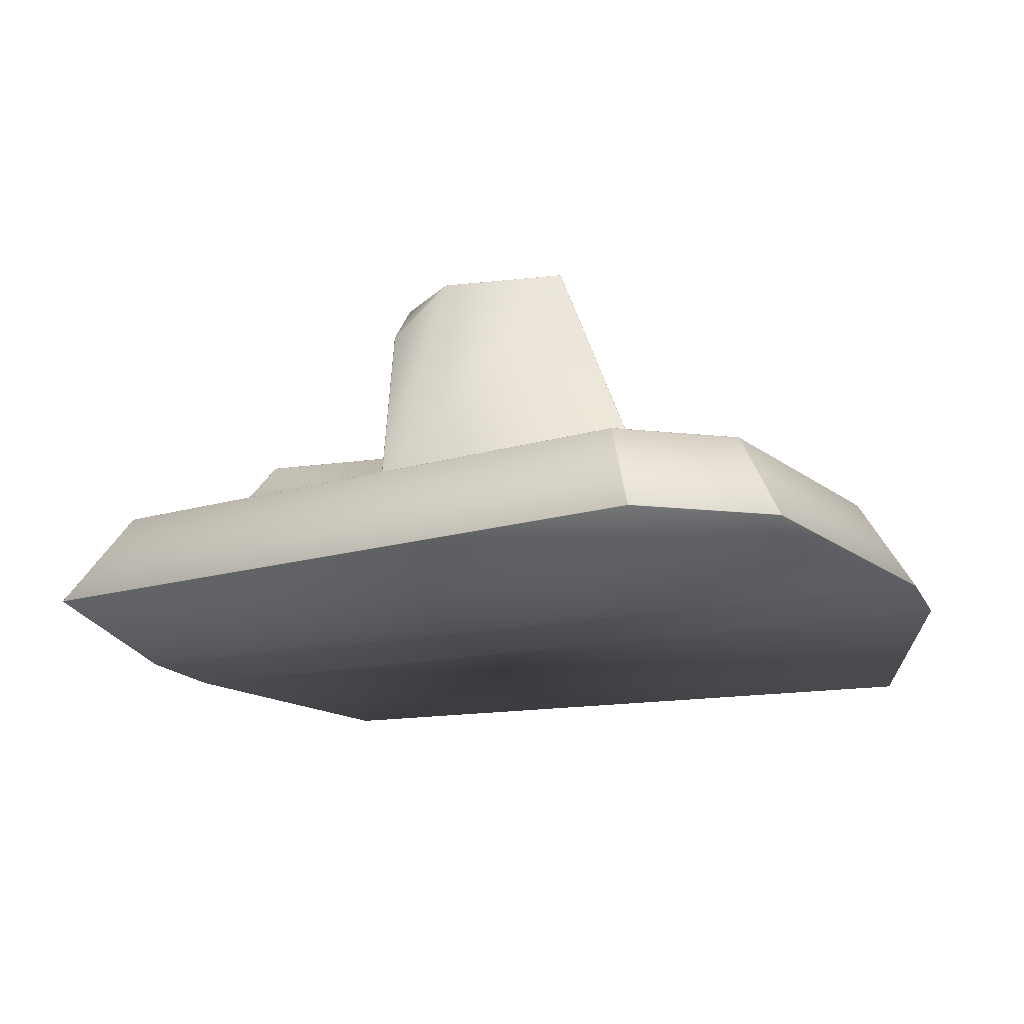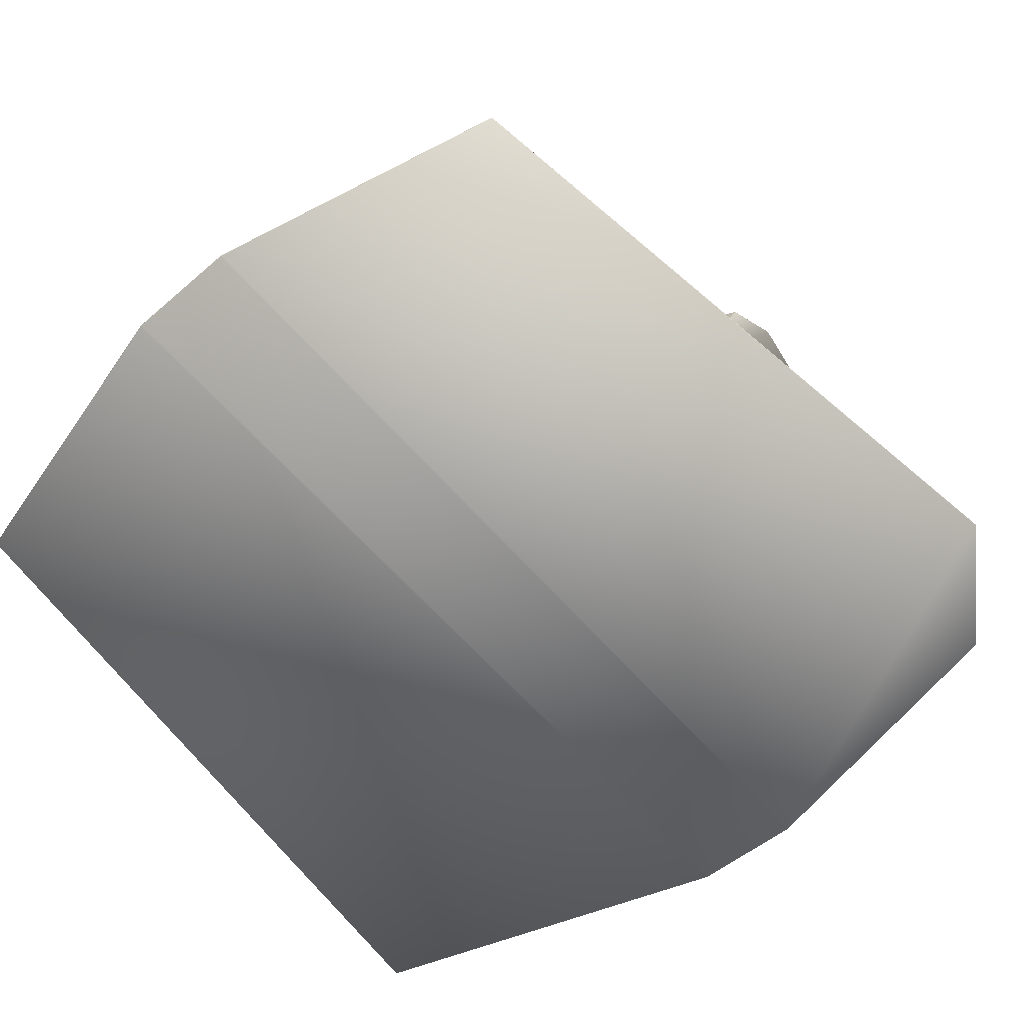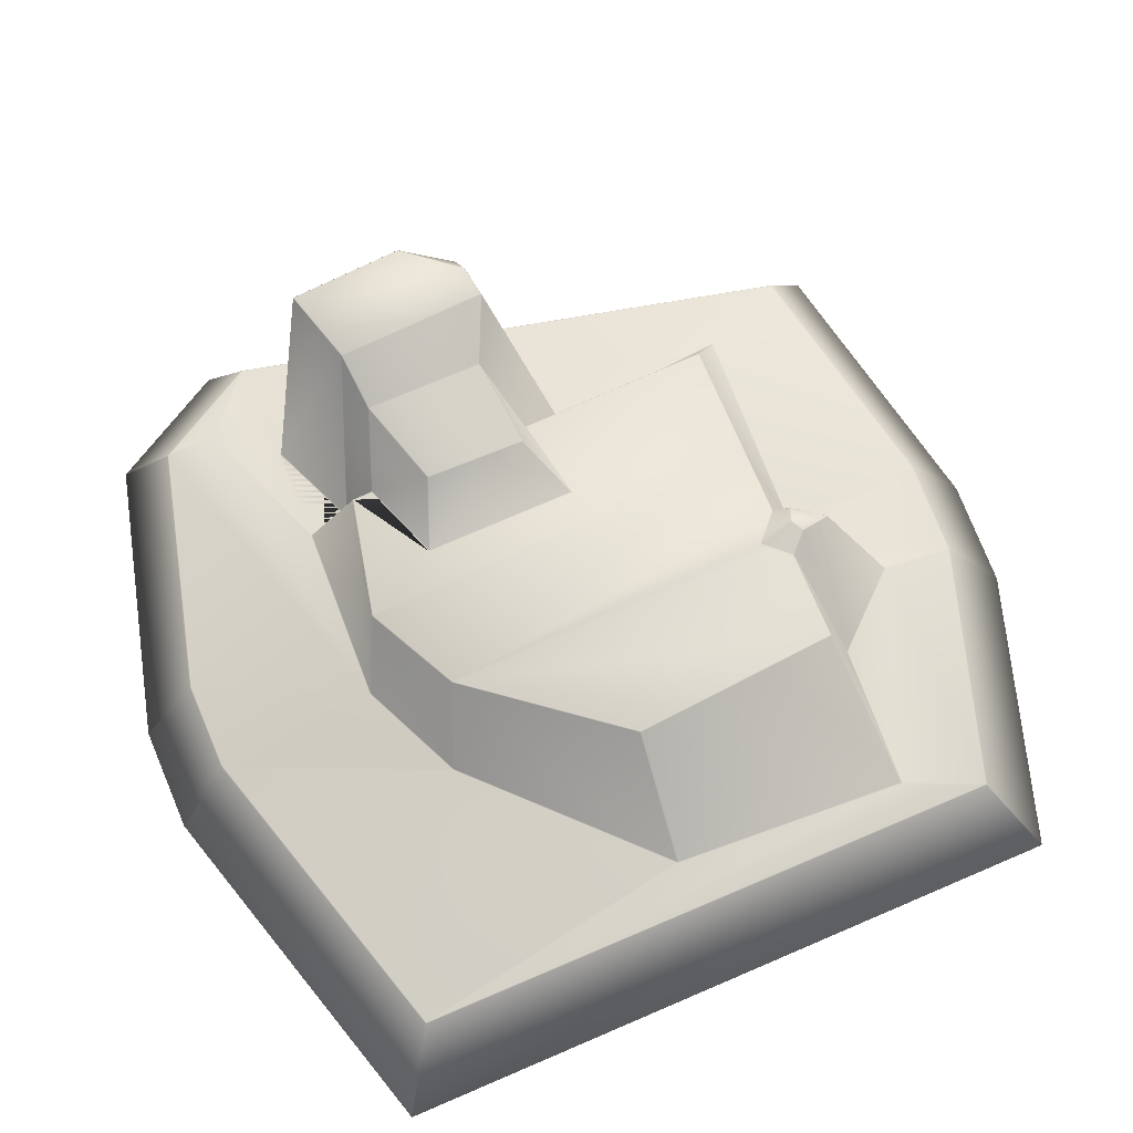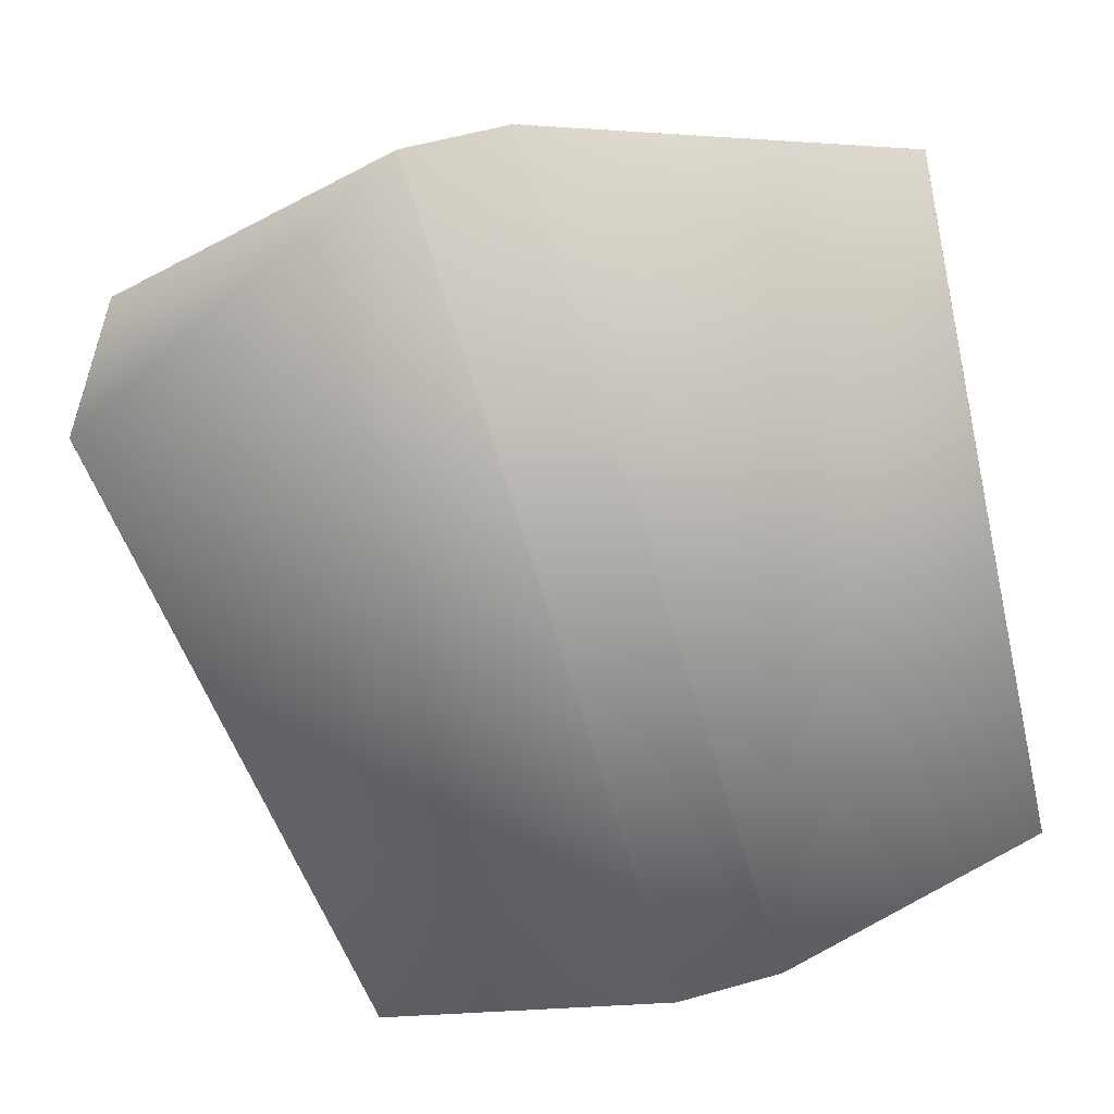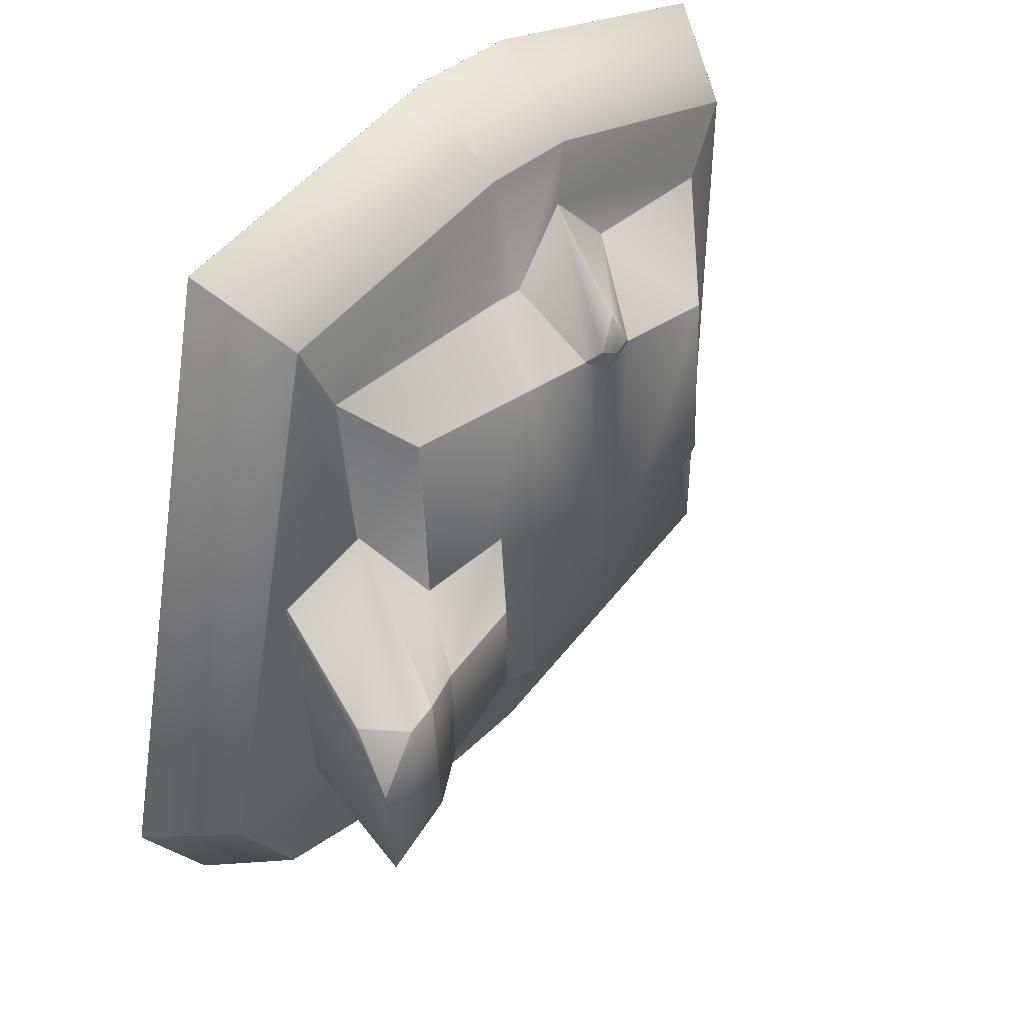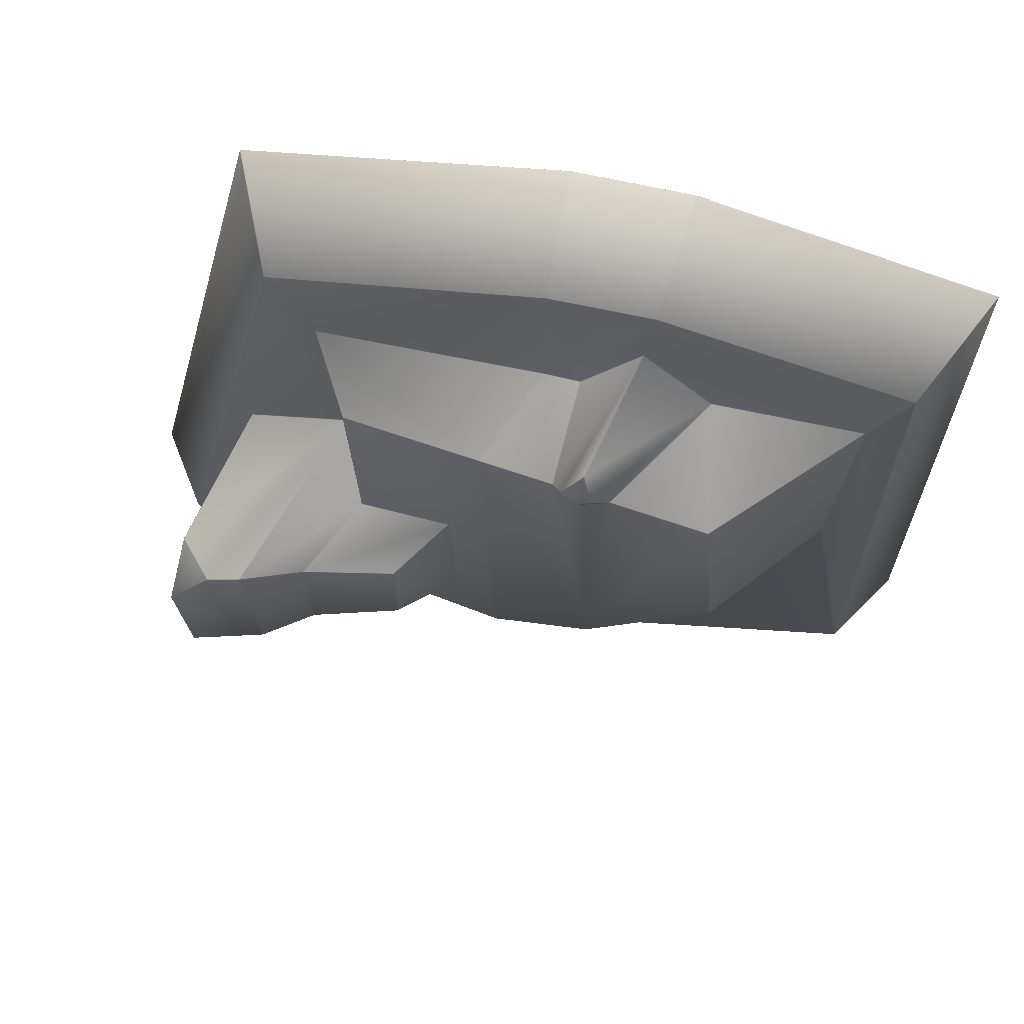
<metadata>
{"format":"obj","ext":"obj","renderer":"f3d","projection":"perspective","resolution":1024,"background":"white","views":[{"elev":-16.6,"azim":108.4,"up":"+Y"},{"elev":-64.7,"azim":36.3,"up":"+Y"},{"elev":65.8,"azim":-113.5,"up":"+Y"},{"elev":-74.5,"azim":-167.9,"up":"+Y"},{"elev":45.0,"azim":131.6,"up":"+Z"},{"elev":66.6,"azim":-170.2,"up":"+Z"}]}
</metadata>
<code>
o Cube.006_Cube.008
v -3.919 0.5 3.298
v -3.903 0.5 3.311
v -3.884 0.5095 3.299
v -3.901 0.5067 3.288
v -1.963 2.202 2.917
v -1.957 2.211 2.905
v -1.974 2.206 2.906
v -3.716 0.5 -0.209
v -3.7 0.5074 -0.1994
v -3.69 0.5084 -0.2172
v -3.7 0.5 -0.2295
v -2.192 2.154 -0.1744
v -2.202 2.146 -0.1861
v -2.208 2.148 -0.168
v 3.841 0.5089 3.846
v 3.85 0.5 3.862
v 3.867 0.5 3.85
v 3.851 0.5089 3.836
v 3.29 1.501 3.289
v 3.293 1.492 3.304
v 3.305 1.491 3.294
v 3.256 0.5082 -3.18
v 3.268 0.5097 -3.166
v 3.279 0.5 -3.178
v 3.266 0.5 -3.195
v 3.099 1.49 -2.483
v 3.089 1.493 -2.497
v 3.087 1.501 -2.481
v -4.434 0.4915 -4.422
v -4.419 0.5 -4.311
v -4.418 0.5 -4.422
v -4.424 0.4915 -4.436
v -4.434 0.4915 4.423
v -4.424 0.4918 4.437
v -4.415 0.5 4.423
v -4.419 0.5 4.383
v 3.201 1.491 0.3786
v 3.208 1.5 0.3629
v 3.192 1.51 0.3576
v 3.187 1.501 0.371
v 4.454 0.5 5.145
v 4.443 0.5 5.169
v 4.45 0.4917 5.183
v 4.463 0.4911 5.171
v -5.273 -0.8914 -5.068
v -5.278 -0.8829 -5.06
v -5.268 -0.8829 -5.074
v -5.273 -0.8914 5.165
v -5.268 -0.8832 5.171
v -5.278 -0.8829 5.157
v 3.11 1.49 -2.193
v 3.098 1.501 -2.186
v 3.104 1.51 -2.173
v 3.119 1.498 -2.18
v 4.996 -0.8825 6.021
v 4.983 -0.8831 6.033
v 4.988 -0.8914 6.028
v -1.093 0.5092 -2.636
v -1.088 0.5 -2.653
v -1.116 0.5 -2.64
v -1.111 0.5088 -2.625
v 0.4808 0.509 -3.307
v 0.502 0.5096 -3.31
v 0.5014 0.5 -3.323
v 0.4785 0.5 -3.322
v 1.107 1.737 -2.941
v 1.111 1.746 -2.928
v 1.131 1.743 -2.93
v 1.126 1.734 -2.943
v -0.3547 1.927 -2.288
v -0.3602 1.918 -2.301
v -0.376 1.92 -2.289
v -0.3739 1.929 -2.269
v 0.6199 0.5 3.631
v 0.6399 0.5 3.633
v 0.6462 0.5093 3.62
v 0.6241 0.5091 3.618
v 1.326 1.767 3.145
v 1.321 1.758 3.159
v 1.342 1.755 3.16
v 1.346 1.764 3.147
v 0.3058 0.5 -5.731
v 0.3086 0.4915 -5.746
v 0.2889 0.4915 -5.744
v 0.2814 0.5 -5.726
v 1.636 0.5 -5.73
v 1.657 0.5 -5.728
v 1.662 0.4915 -5.743
v 1.642 0.4915 -5.745
v -0.8283 0.5 5.648
v -0.8479 0.5 5.643
v -0.8504 0.4918 5.659
v -0.831 0.4918 5.663
v 0.6235 0.4918 5.786
v 0.6434 0.4917 5.785
v 0.6439 0.5 5.769
v 0.6239 0.5 5.77
v 1.788 -0.8829 -6.584
v 1.788 -0.8914 -6.579
v 1.768 -0.8914 -6.582
v 1.768 -0.8829 -6.587
v 0.1675 -0.8914 -6.583
v 0.147 -0.8914 -6.579
v 0.1496 -0.8829 -6.585
v 0.1693 -0.8829 -6.588
v 0.5607 -0.8914 6.722
v 0.56 -0.8831 6.727
v 0.5401 -0.8831 6.727
v 0.5405 -0.8914 6.723
v -1.095 -0.8831 6.59
v -1.114 -0.8832 6.586
v -1.115 -0.8914 6.581
v -1.096 -0.8914 6.586
v 6.373 0.5 -3.168
v 6.387 0.4911 -3.164
v 6.383 0.4917 -3.183
v 6.341 0.5 -3.223
v 5.442 0.4918 -4.741
v 5.427 0.4915 -4.753
v 5.423 0.5 -4.738
v 5.444 0.5 -4.707
v 5.465 0.5 -3.972
v 5.477 0.5 -3.988
v 5.457 0.5 -3.99
v 6.119 -0.8914 -5.435
v 6.111 -0.8828 -5.442
v 6.126 -0.8831 -5.431
v 7.217 -0.8825 -3.607
v 7.215 -0.8914 -3.619
v 7.215 -0.8831 -3.626
v 3.602 0.5098 1.071
v 3.588 0.523 1.065
v 3.584 0.5095 1.081
v 3.598 0.5 1.084
v 3.345 0.5096 -2.582
v 3.352 0.528 -2.566
v 3.363 0.5092 -2.577
v 3.357 0.5 -2.589
v 5.068 0.5094 0.7444
v 5.059 0.5099 0.7567
v 5.077 0.5 0.7646
v 4.763 0.5094 -3.115
v 4.768 0.5 -3.143
v 4.753 0.5091 -3.122
v 1.835 1.69 0.514
v 1.819 1.684 0.5408
v 1.848 1.69 0.5228
v 1.804 1.677 -1.778
v 1.775 1.671 -1.786
v 1.792 1.677 -1.765
v 5.739 3.139 -2.25
v 5.745 3.13 -2.255
v 5.734 3.129 -2.263
v 4.772 3.02 0.33
v 4.753 3.014 0.3259
v 4.747 3.002 0.3397
v 4.769 3.01 0.3428
v 3.883 2.588 -1.837
v 3.88 2.578 -1.852
v 3.856 2.573 -1.845
v 3.864 2.582 -1.832
v 3.914 2.574 -0.05896
v 3.919 2.583 -0.0748
v 3.9 2.577 -0.0773
v 3.891 2.567 -0.06296
v 4.612 3.006 -1.93
v 4.63 3.012 -1.933
v 4.626 3.002 -1.946
v 4.599 2.989 -1.943
v 2.54 2.416 0.04429
v 2.553 2.416 0.05563
v 2.557 2.425 0.03979
v 2.555 2.425 -1.459
v 2.544 2.425 -1.444
v 2.561 2.433 -1.444
v 0.1189 0.5 3.556
v 0.1256 0.5095 3.544
v 0.1092 0.5099 3.551
v -1.737 0.5 3.494
v -1.72 0.5079 3.49
v -1.737 0.5094 3.48
v -0.711 0.51 4.605
v -0.7257 0.5084 4.607
v -0.7325 0.5 4.623
v -0.7124 0.5 4.624
v -0.5471 2.016 3.029
v -0.5338 2.024 3.018
v -0.5508 2.021 3.008
v -0.5653 2.013 3.02
v 0.2605 1.907 3.088
v 0.2751 1.9 3.082
v 0.2703 1.91 3.068
v 0.2545 1.918 3.078
v -0.1811 1.962 2.668
v -0.1784 1.967 2.692
v -0.1596 1.965 2.694
v -0.1613 1.959 2.668
v -0.1817 2.011 3.747
v -0.1713 2.009 3.747
v -0.1708 2.024 3.729
v 0.1306 2.093 3.283
v 0.1274 2.101 3.269
v 0.1179 2.106 3.285
v -0.09373 2.184 3.17
v -0.1122 2.187 3.171
v -0.102 2.187 3.186
v -0.3123 2.177 3.279
v -0.2959 2.183 3.281
v -0.3047 2.182 3.264
v 5.882 3.14 -0.5488
v 5.875 3.148 -0.5486
v 5.874 3.139 -0.5219
v 5.234 3.072 0.2617
v 5.235 3.063 0.2734
v 5.253 3.066 0.2634
v 5.72 2.484 0.3057
v 5.718 2.504 0.3055
v 5.712 2.487 0.3165
f 184 179 2 35 91
f 63 69 27 22
f 33 29 46 50
f 92 34 49 111
f 133 37 21 18
f 24 138 143 141 134 17 41 114 122
f 53 148 173 160
f 4 7 14 9
f 93 110 108 94
f 15 20 80 76
f 45 103 112 48
f 28 68 81 19 40 146 149 52
f 32 84 104 47
f 23 26 51 135
f 144 137 168 153
f 181 189 5 3
f 147 39 165 171
f 64 25 124 120 87
f 196 204 202 193
f 66 62 58 71
f 88 119 126 98
f 117 121 123
f 73 12 6 188 194
f 100 109 113 102
f 180 183 198 207 186
f 70 197 192 78 67
f 191 177 77 79
f 65 86 82 59
f 11 60 85 31
f 116 130 127 118
f 131 140 218 214 157
f 43 95 107 56
f 166 158 163 155
f 115 44 55 128
f 38 132 156 162
f 16 75 96 42
f 182 178 190 201 199
f 161 175 172 164
f 136 54 159 169
f 139 142 152 210 216
f 99 125 129 57 106
f 154 213 211 151 167
f 89 101 105 83
f 200 203 206 208
f 176 185 90 97 74
f 10 13 72 61
f 212 215 217
f 195 187 209 205
f 150 145 170 174
f 1 2 3 4
f 5 6 7
f 8 9 10 11
f 12 13 14
f 15 16 17 18
f 19 20 21
f 22 23 24 25
f 26 27 28
f 29 30 31 32
f 33 34 35 36
f 37 38 39 40
f 41 42 43 44
f 45 46 47
f 48 49 50
f 51 52 53 54
f 55 56 57
f 58 59 60 61
f 62 63 64 65
f 66 67 68 69
f 70 71 72 73
f 74 75 76 77
f 78 79 80 81
f 82 83 84 85
f 86 87 88 89
f 90 91 92 93
f 94 95 96 97
f 98 99 100 101
f 102 103 104 105
f 106 107 108 109
f 110 111 112 113
f 114 115 116 117
f 118 119 120 121
f 122 123 124
f 125 126 127
f 128 129 130
f 131 132 133 134
f 135 136 137 138
f 139 140 141
f 142 143 144
f 145 146 147
f 148 149 150
f 151 152 153
f 154 155 156 157
f 158 159 160 161
f 162 163 164 165
f 166 167 168 169
f 170 171 172
f 173 174 175
f 176 177 178
f 179 180 181
f 182 183 184 185
f 186 187 188 189
f 190 191 192 193
f 194 195 196 197
f 198 199 200
f 201 202 203
f 204 205 206
f 207 208 209
f 210 211 212
f 213 214 215
f 216 217 218
f 8 1 4 9
f 3 5 7 4
f 6 12 14 7
f 13 10 9 14
f 26 23 22 27
f 138 24 23 135
f 40 19 21 37
f 20 15 18 21
f 29 33 36 30
f 141 143 142 139
f 134 141 140 131
f 30 8 11 31
f 35 2 1 36
f 16 42 41 17
f 45 48 50 46
f 170 145 147 171
f 33 50 49 34
f 55 44 43 56
f 38 162 165 39
f 46 29 32 47
f 82 86 89 83
f 88 98 101 89
f 100 102 105 101
f 104 84 83 105
f 99 106 109 100
f 108 110 113 109
f 112 103 102 113
f 93 94 97 90
f 96 75 74 97
f 92 111 110 93
f 107 95 94 108
f 66 71 70 67
f 81 68 67 78
f 58 62 65 59
f 64 87 86 65
f 85 60 59 82
f 76 80 79 77
f 69 63 62 66
f 61 72 71 58
f 60 11 10 61
f 12 73 72 13
f 63 22 25 64
f 17 134 133 18
f 84 32 31 85
f 68 28 27 69
f 80 20 19 81
f 75 16 15 76
f 34 92 91 35
f 95 43 42 96
f 103 45 47 104
f 28 52 51 26
f 106 57 56 107
f 48 112 111 49
f 122 114 117 123
f 116 118 121 117
f 120 124 123 121
f 115 128 130 116
f 129 125 127 130
f 126 119 118 127
f 114 41 44 115
f 57 129 128 55
f 124 25 24 122
f 87 120 119 88
f 125 99 98 126
f 143 138 137 144
f 146 40 39 147
f 52 149 148 53
f 149 146 145 150
f 37 133 132 38
f 135 51 54 136
f 161 164 163 158
f 154 167 166 155
f 153 168 167 151
f 171 165 164 172
f 160 173 175 161
f 174 170 172 175
f 162 156 155 163
f 169 159 158 166
f 131 157 156 132
f 144 153 152 142
f 150 174 173 148
f 159 54 53 160
f 136 169 168 137
f 185 176 178 182
f 179 184 183 180
f 189 181 180 186
f 177 191 190 178
f 78 192 191 79
f 176 74 77 177
f 184 91 90 185
f 2 179 181 3
f 188 6 5 189
f 73 194 197 70
f 196 193 192 197
f 187 195 194 188
f 207 198 200 208
f 199 201 203 200
f 202 204 206 203
f 205 209 208 206
f 182 199 198 183
f 209 187 186 207
f 195 205 204 196
f 201 190 193 202
f 216 210 212 217
f 211 213 215 212
f 214 218 217 215
f 218 140 139 216
f 151 211 210 152
f 157 214 213 154
f 1 8 30 36

</code>
